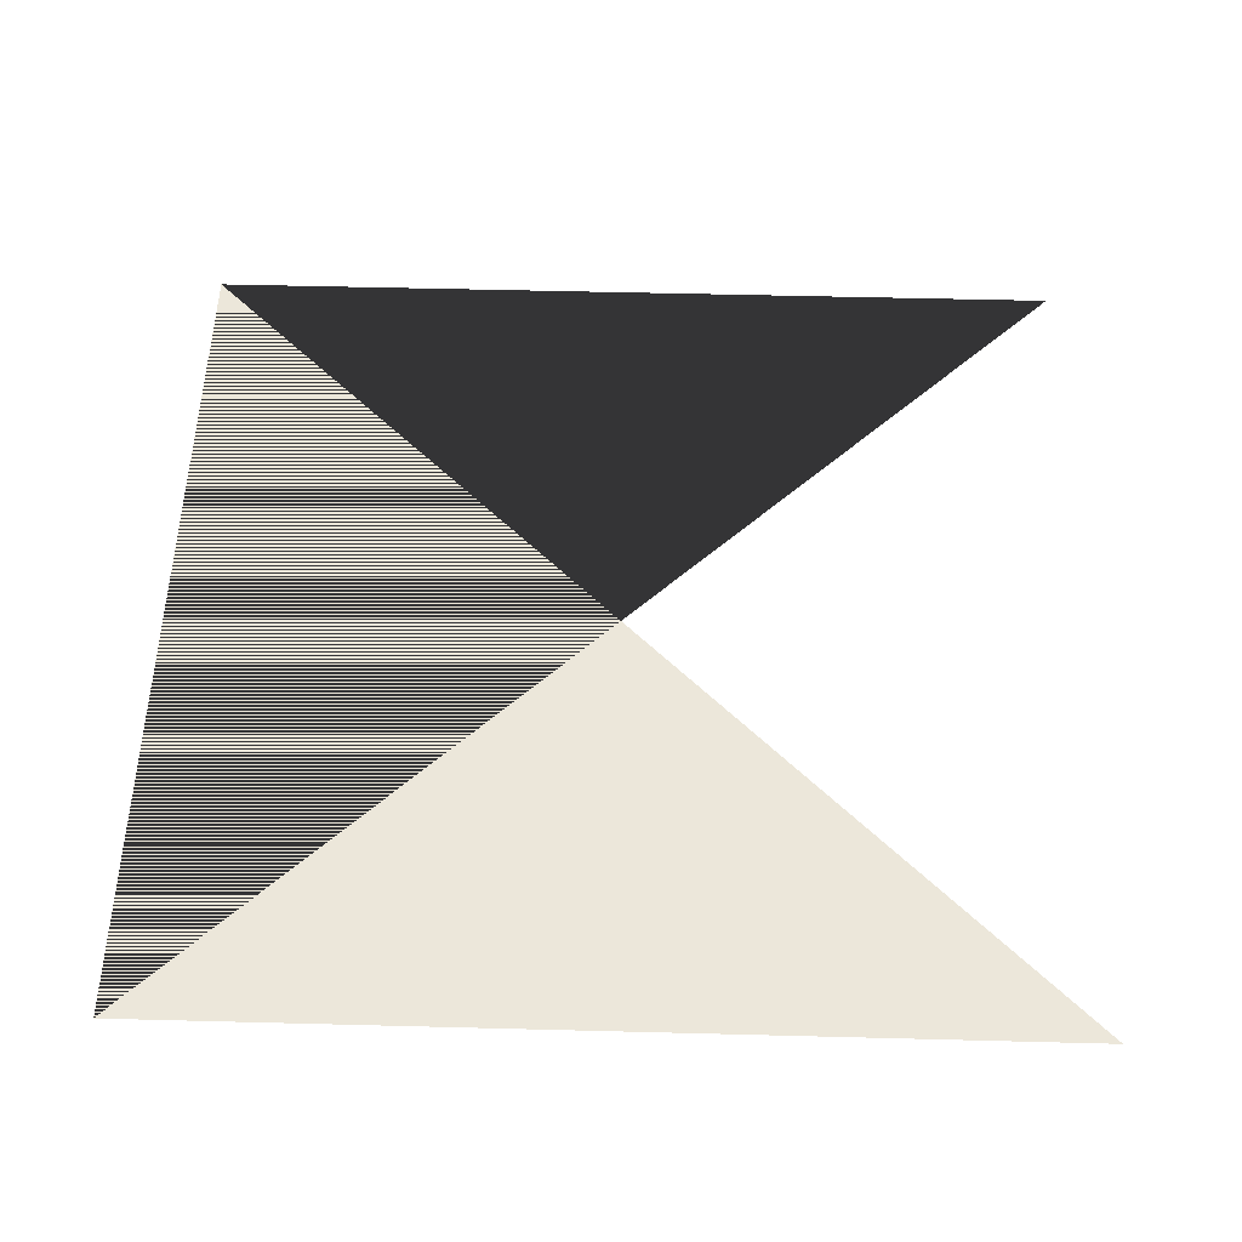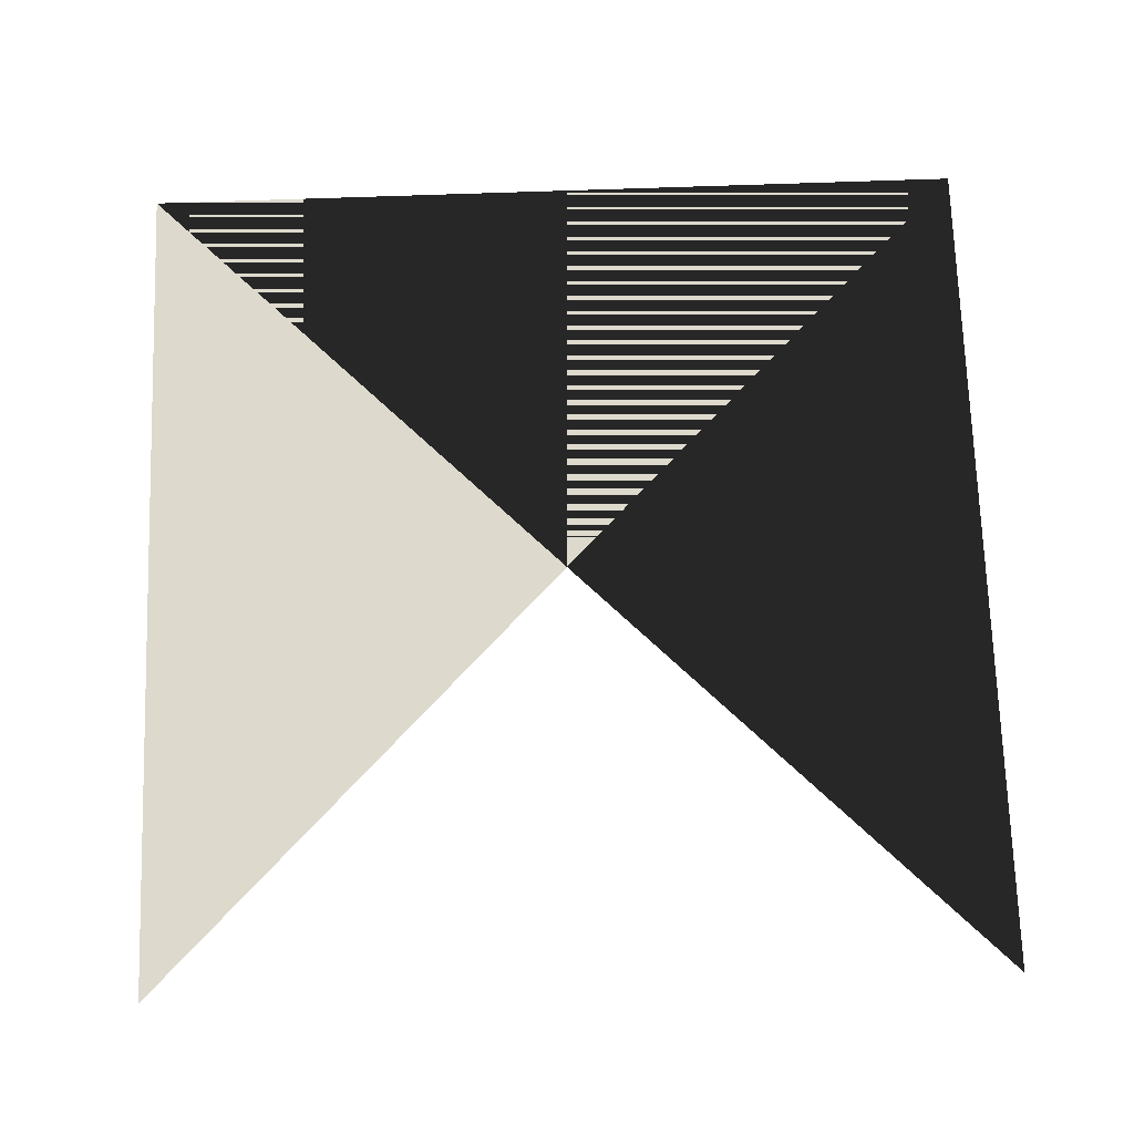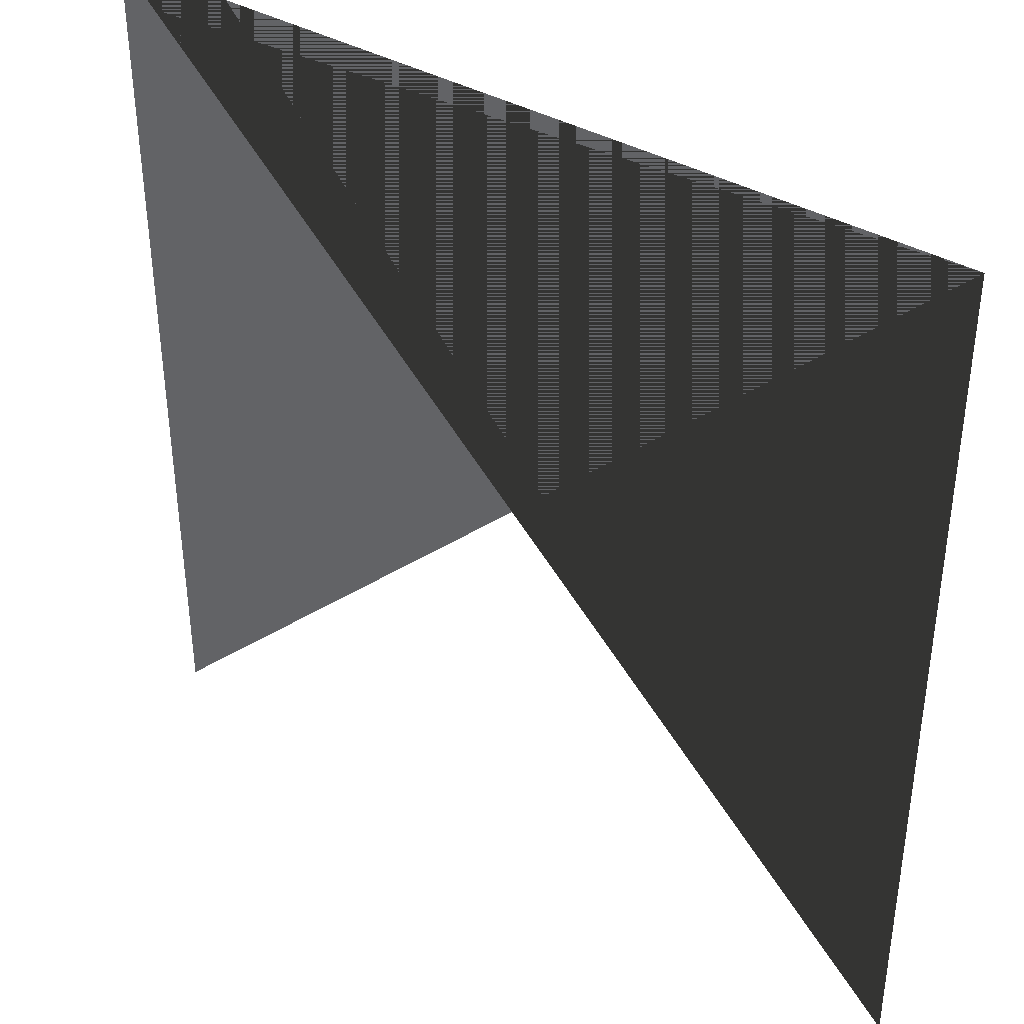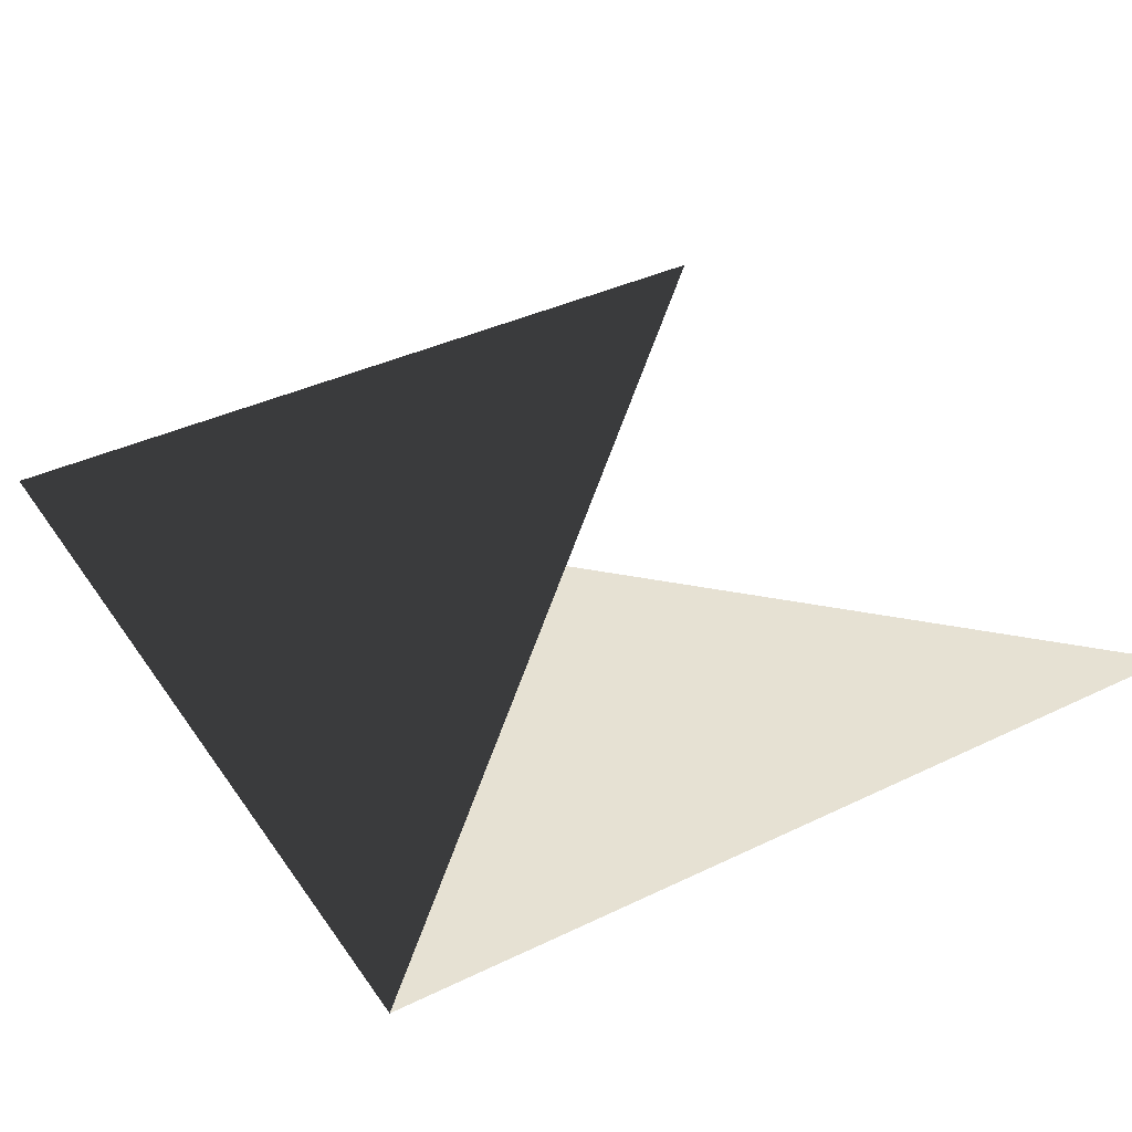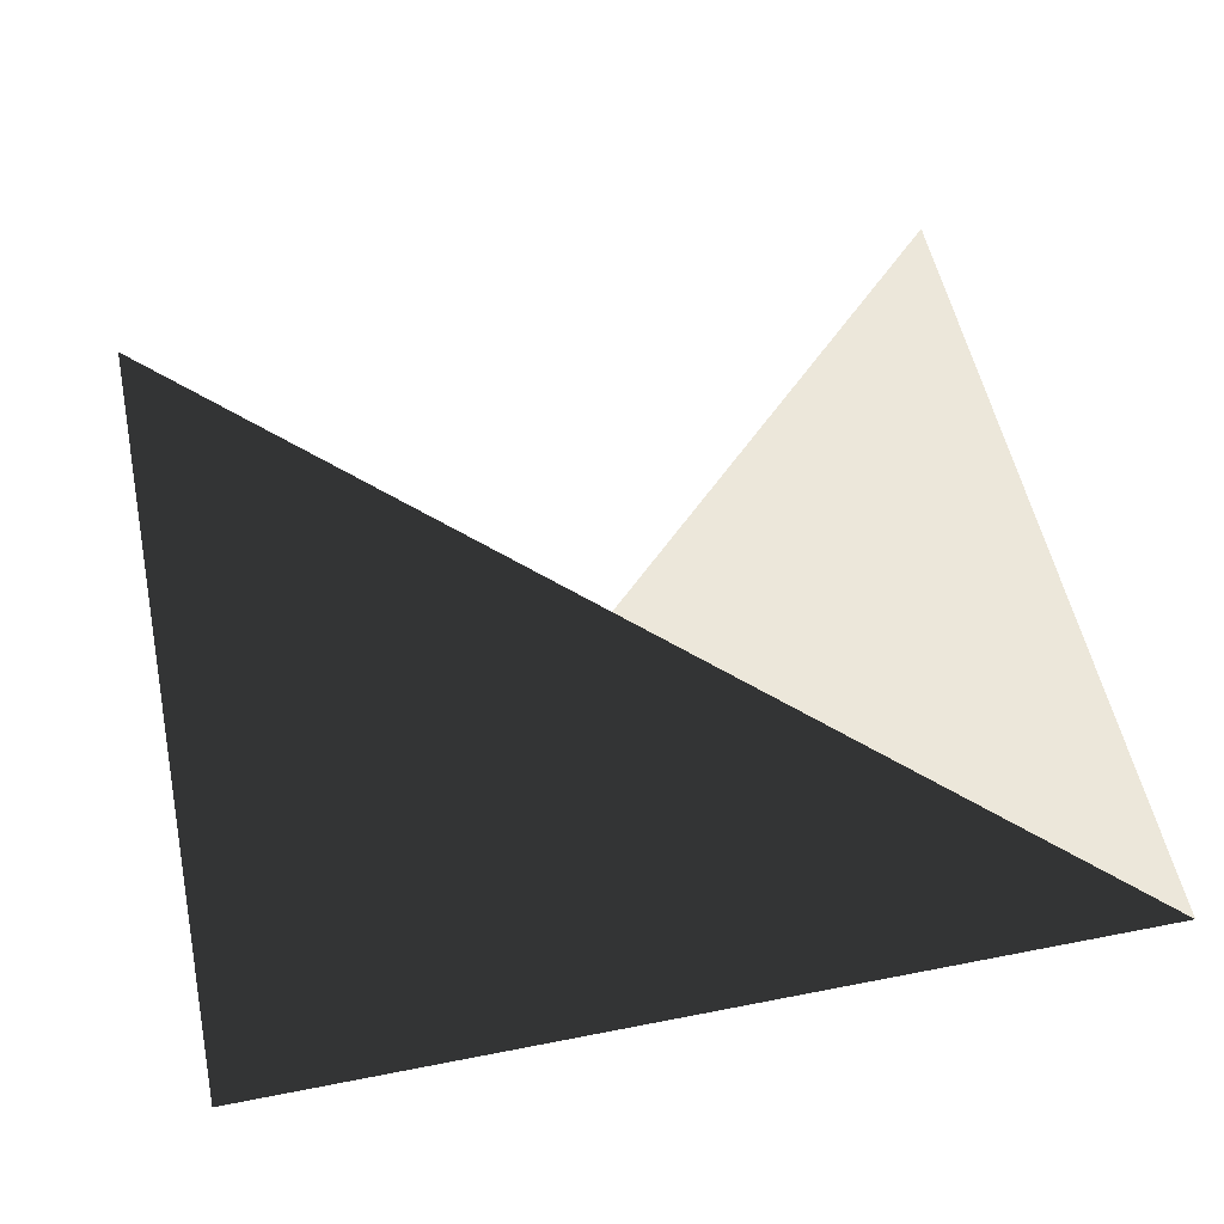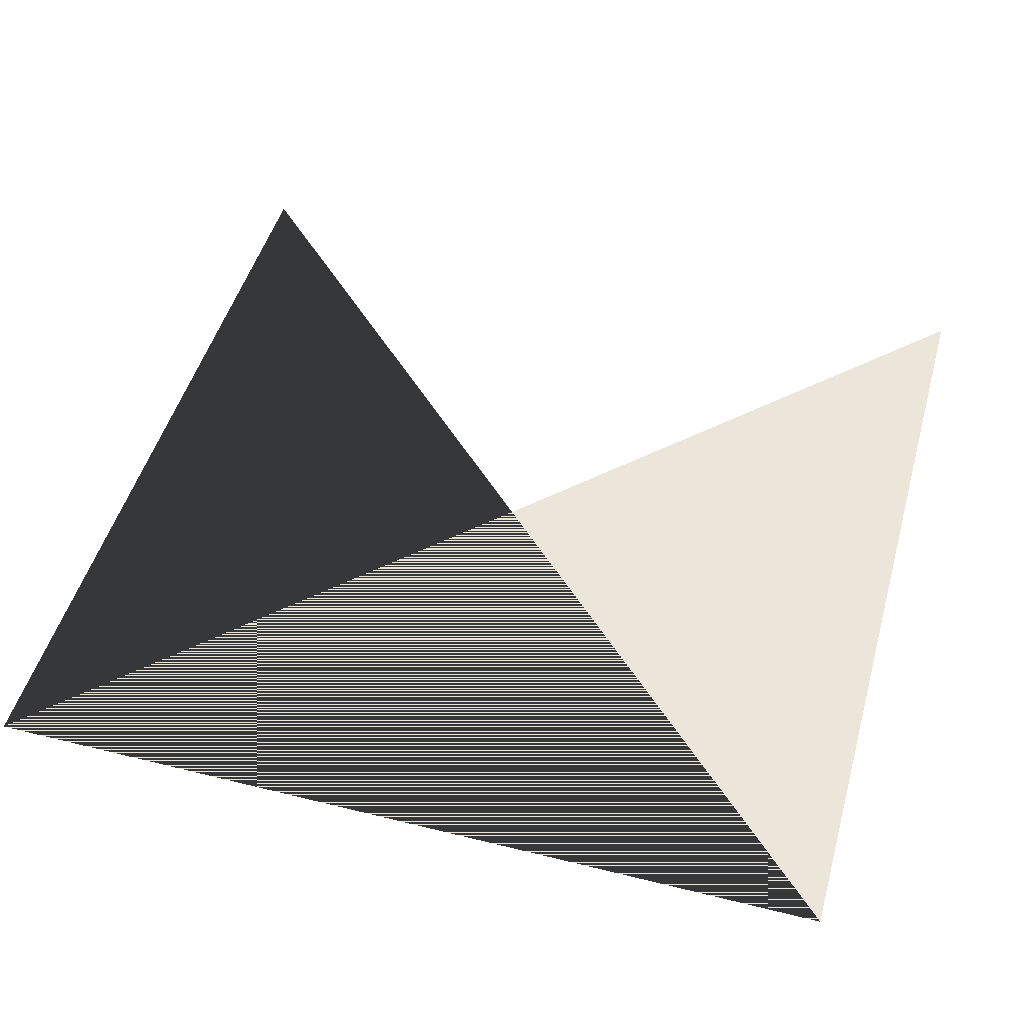
<metadata>
{"format":"obj","ext":"obj","renderer":"f3d","projection":"perspective","resolution":1024,"background":"white","views":[{"elev":52.8,"azim":-88.4,"up":"+Z"},{"elev":71.9,"azim":-2.0,"up":"+Z"},{"elev":39.0,"azim":35.5,"up":"+Y"},{"elev":38.9,"azim":-121.1,"up":"+Z"},{"elev":53.9,"azim":168.1,"up":"+Z"},{"elev":48.5,"azim":-164.4,"up":"+Z"}]}
</metadata>
<code>
o quad
v -1 1 0
v -1 -1 0
v 1 1 0
v 1 -1 0
f 1 2 3 4

</code>
